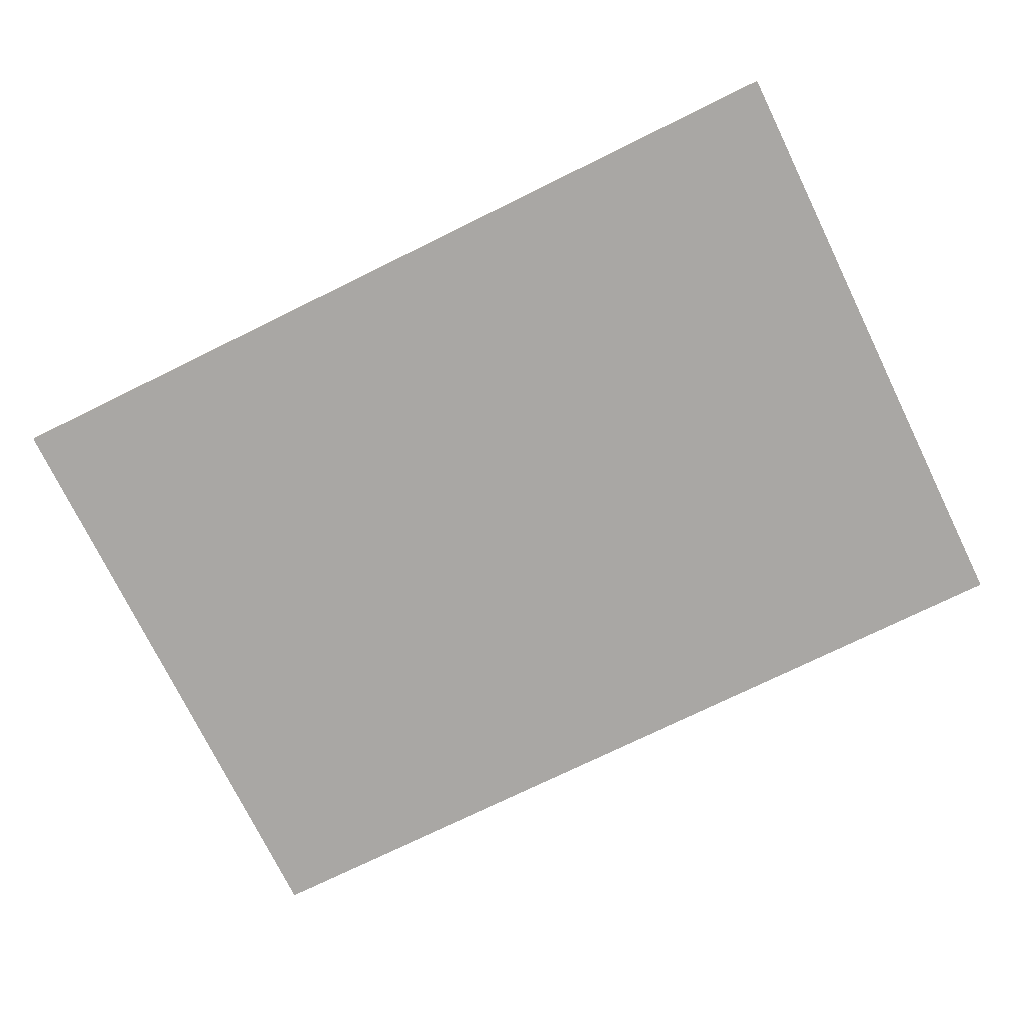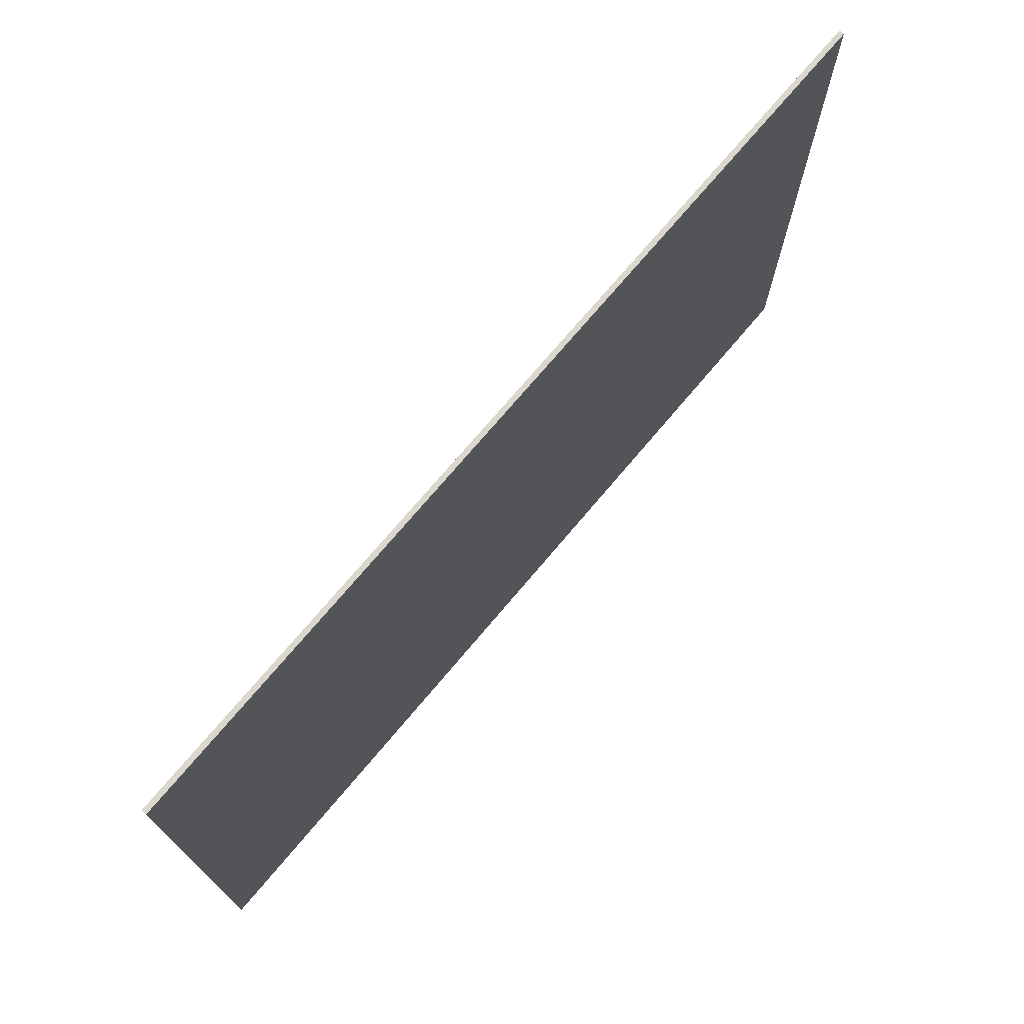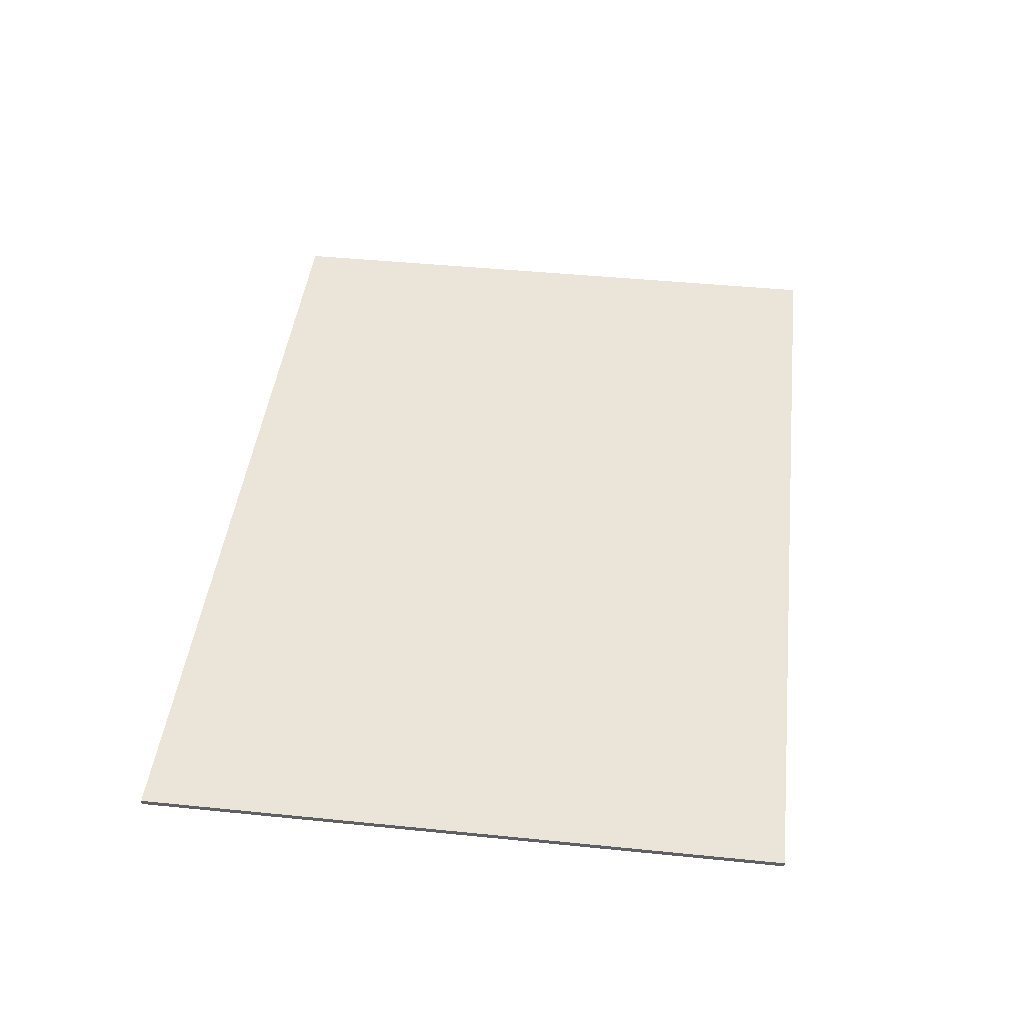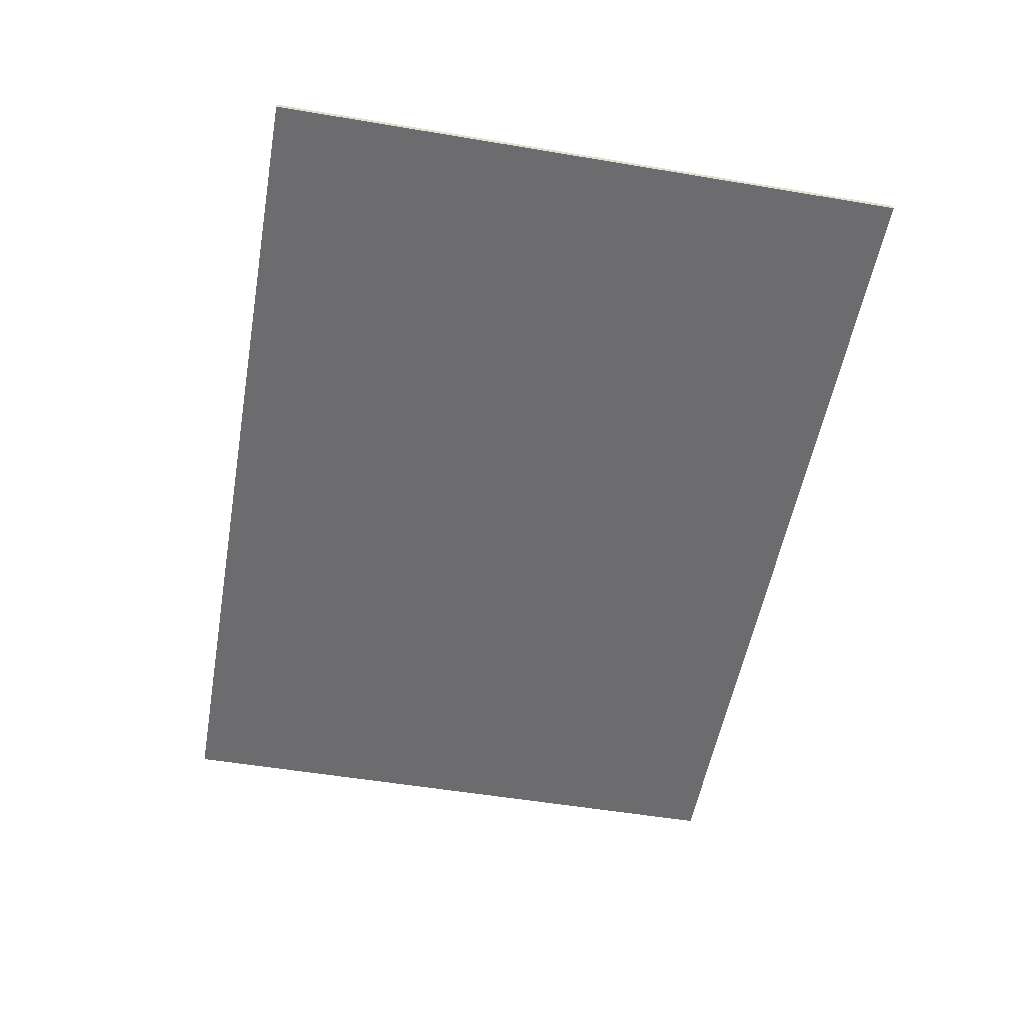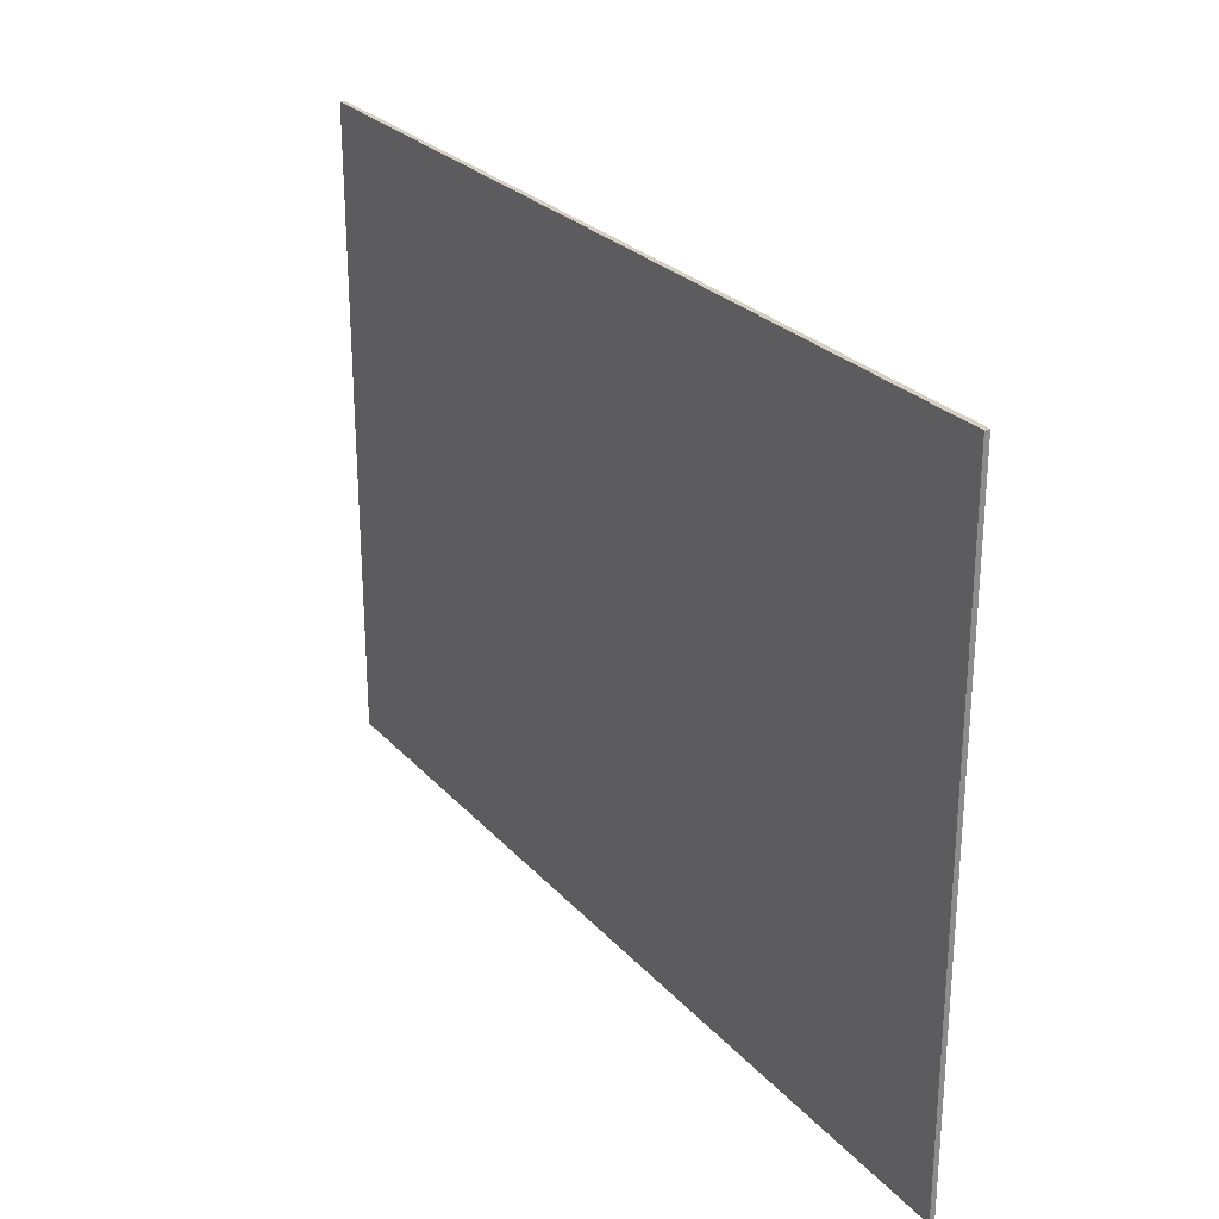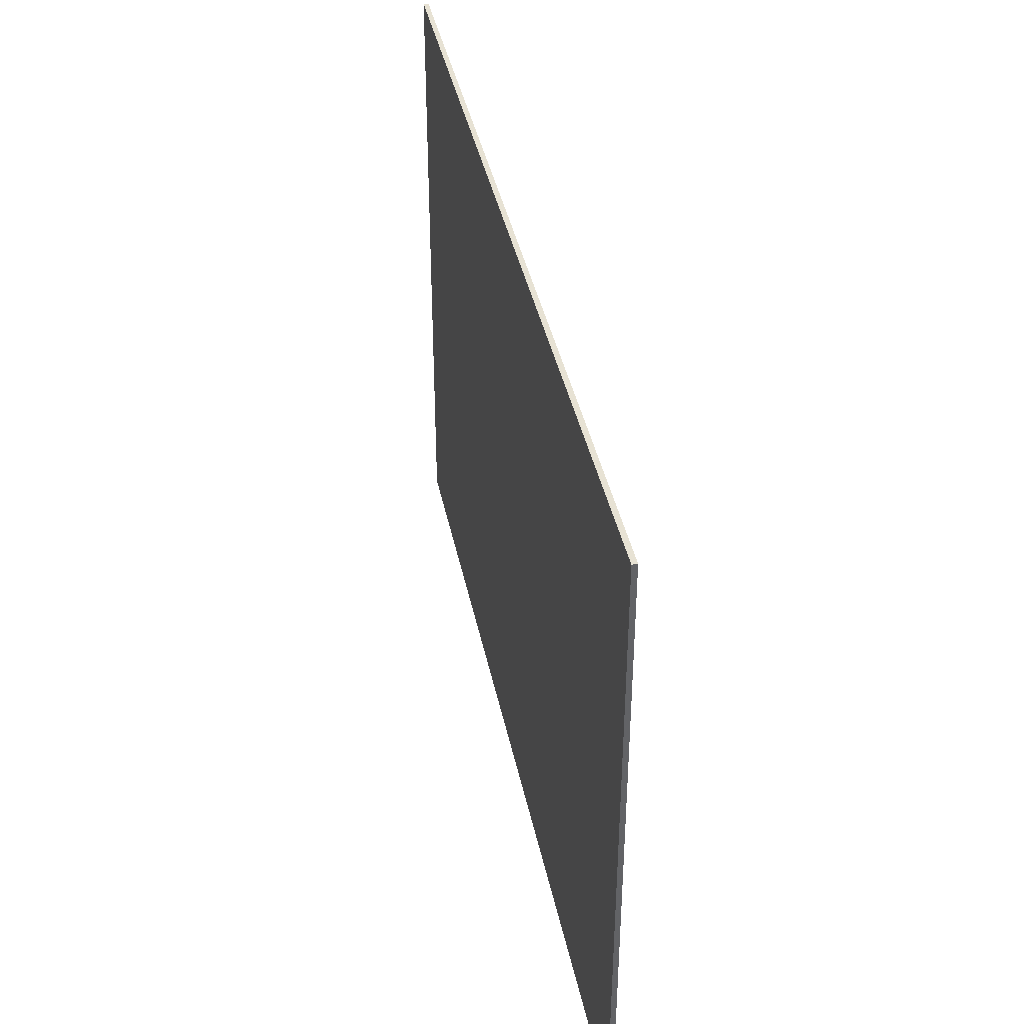
<metadata>
{"format":"obj","ext":"obj","renderer":"f3d","projection":"perspective","resolution":1024,"background":"white","views":[{"elev":-74.7,"azim":26.1,"up":"+Y"},{"elev":73.0,"azim":130.1,"up":"+Z"},{"elev":44.6,"azim":96.7,"up":"+Y"},{"elev":-53.8,"azim":79.9,"up":"+Y"},{"elev":26.5,"azim":58.0,"up":"+Z"},{"elev":39.7,"azim":78.6,"up":"+Z"}]}
</metadata>
<code>
o Plane
v -1.42 0 1
v 1.42 0 1
v -1.42 0 -1
v 1.42 0 -1
v -1.42 0 1
v 1.42 0 1
v -1.42 0 -1
v 1.42 0 -1
v -1.42 0.01583 1
v 1.42 0.01583 1
v -1.42 0.01583 -1
v 1.42 0.01583 -1
f 1 3 4 2
f 8 7 11 12
f 3 1 5 7
f 4 3 7 8
f 1 2 6 5
f 2 4 8 6
f 9 10 12 11
f 5 6 10 9
f 6 8 12 10
f 7 5 9 11

</code>
